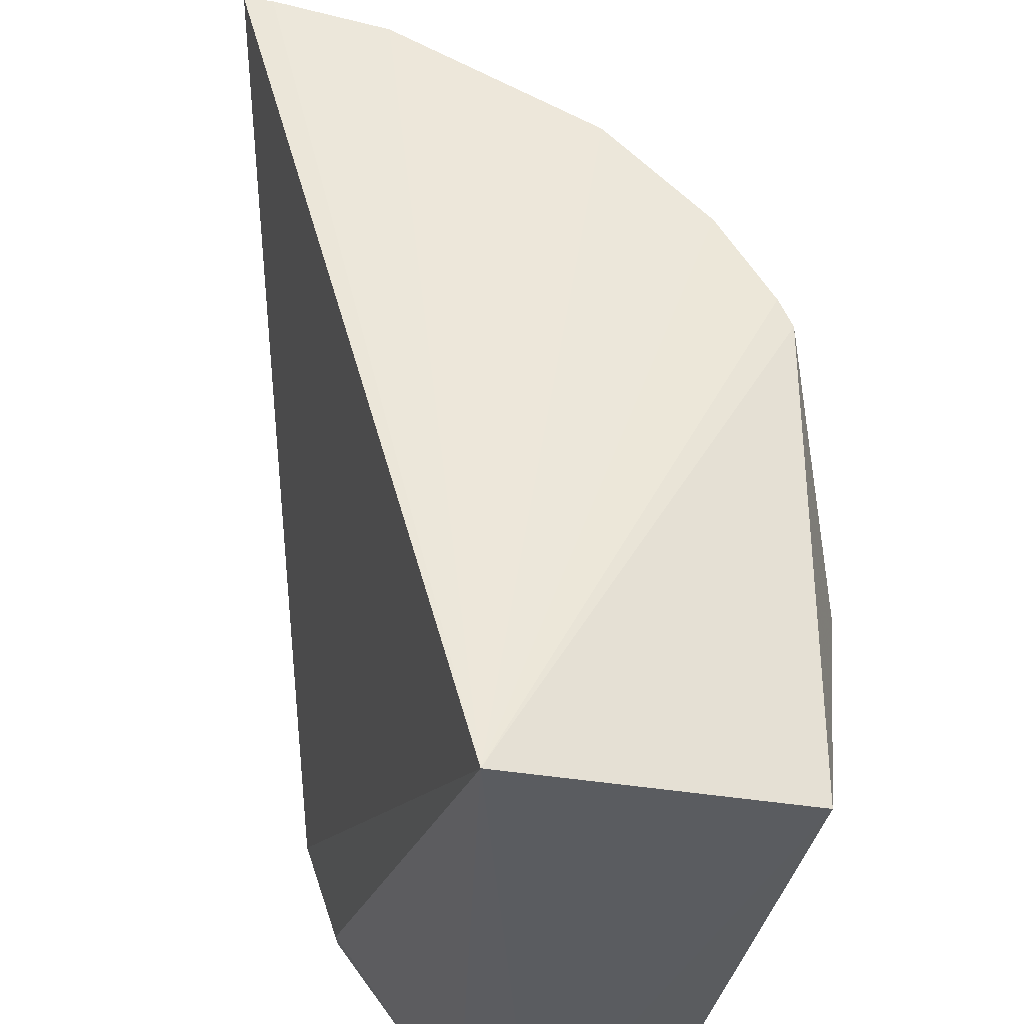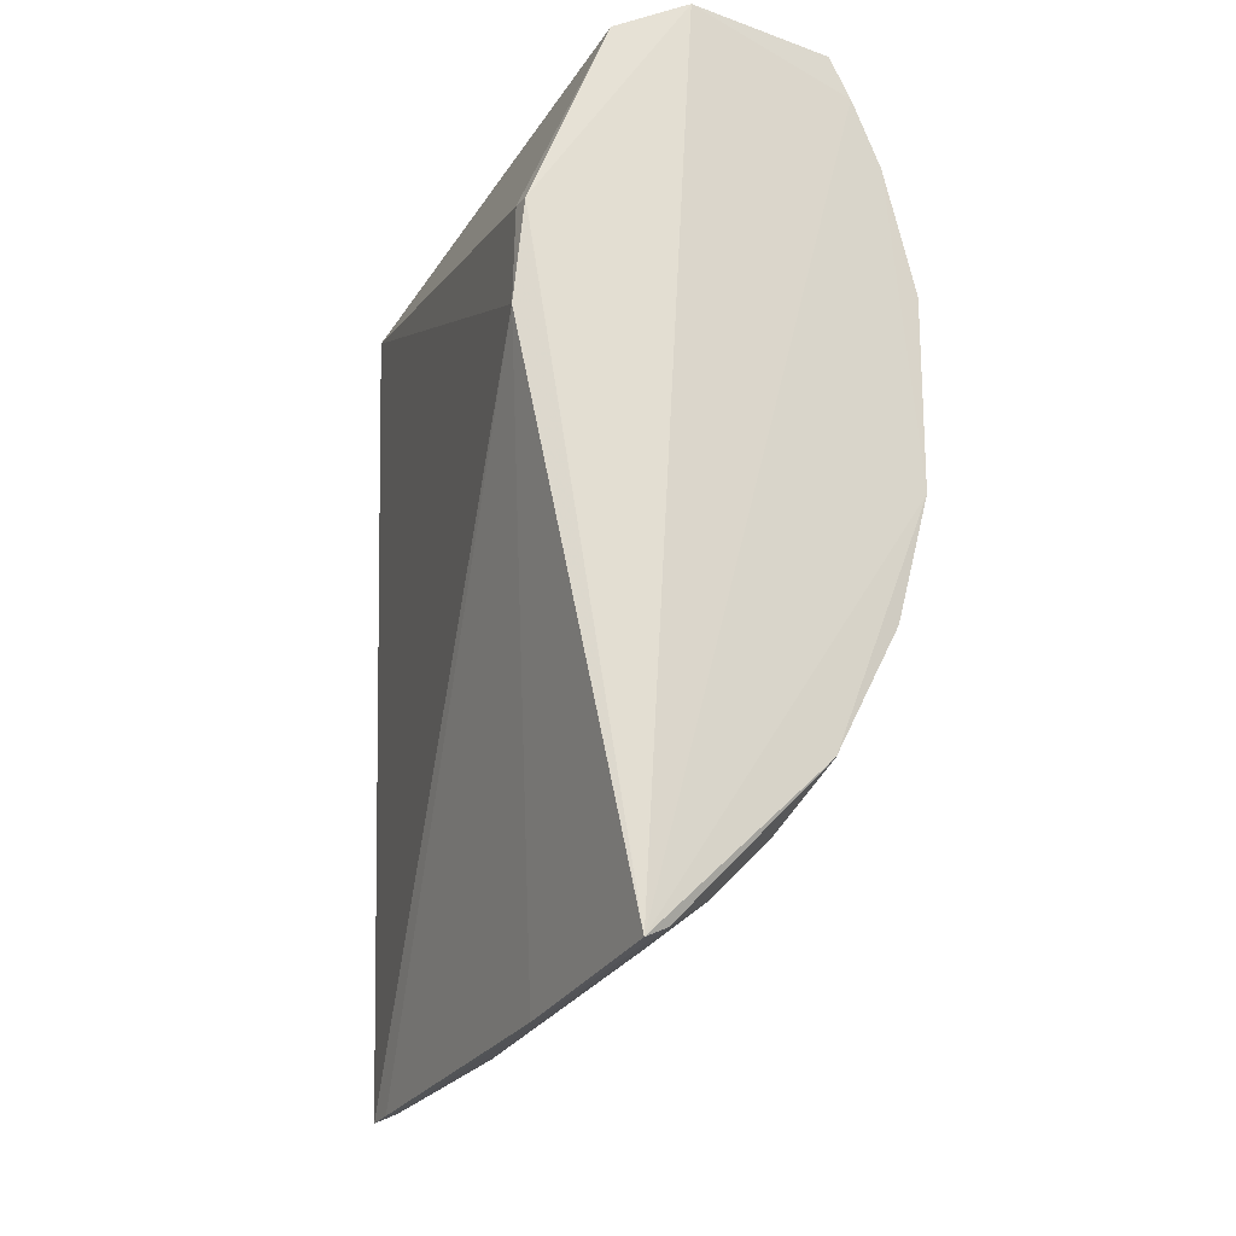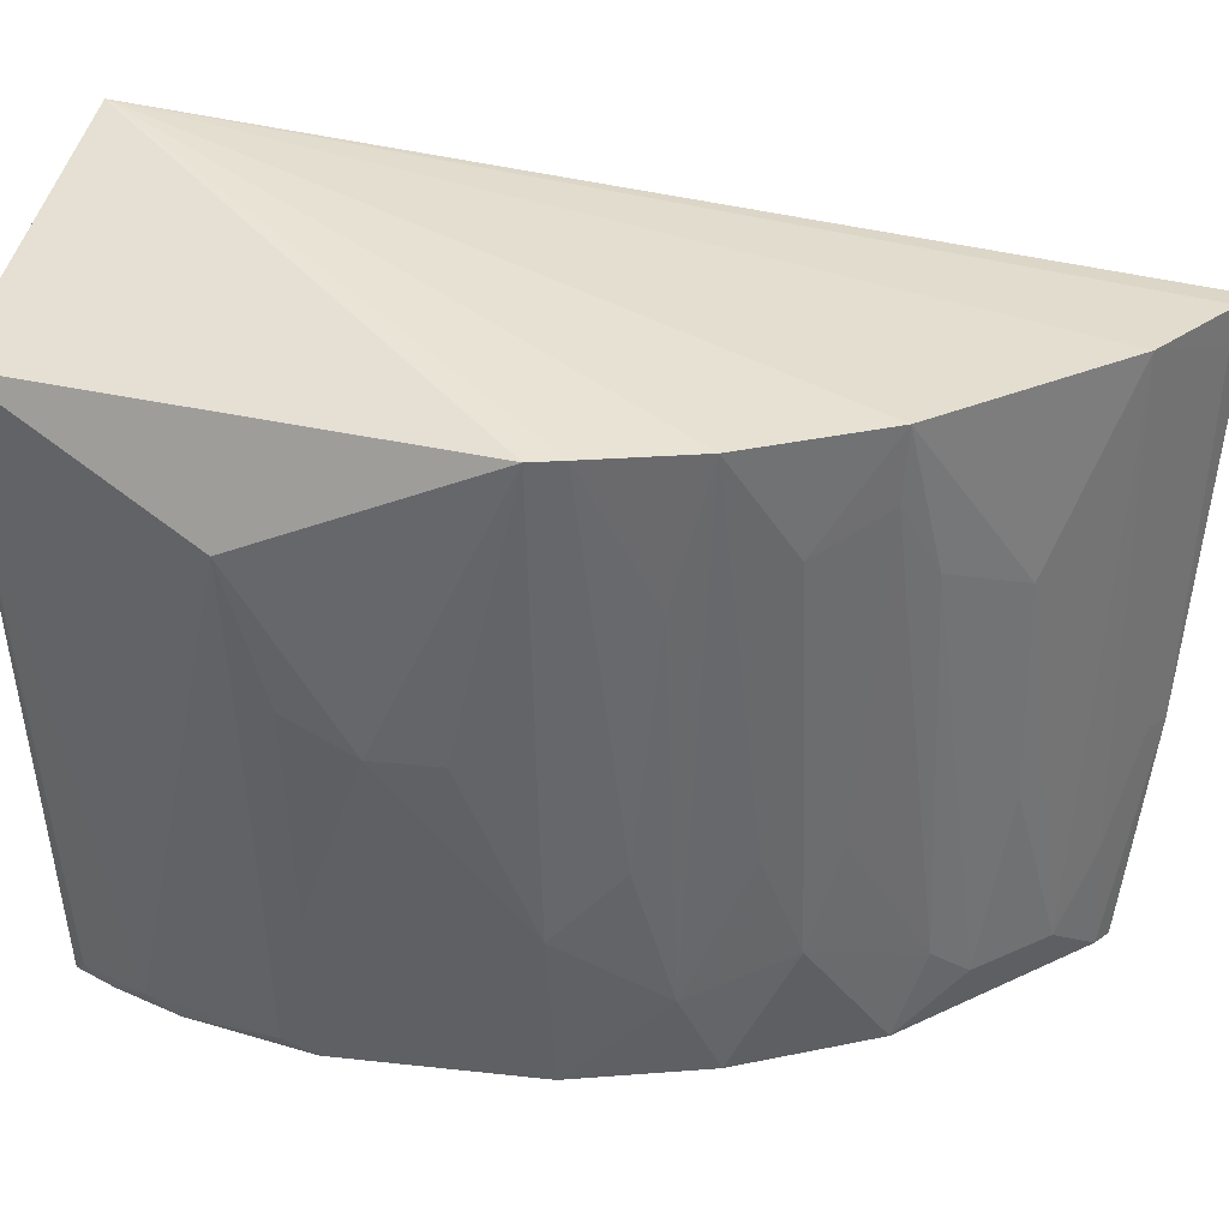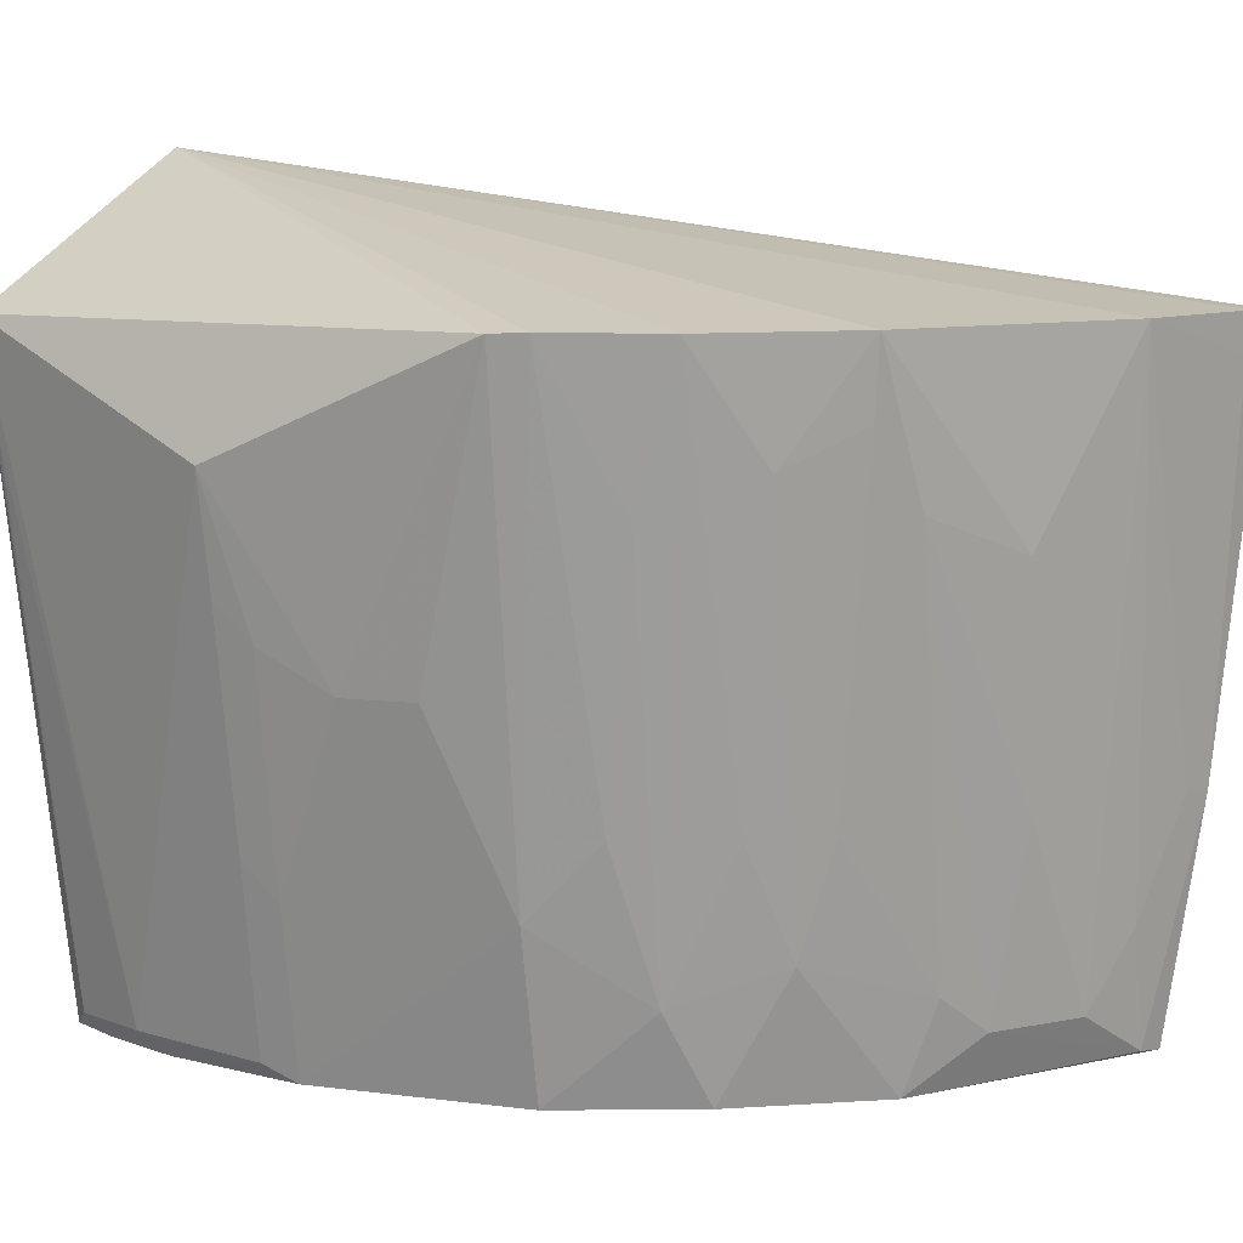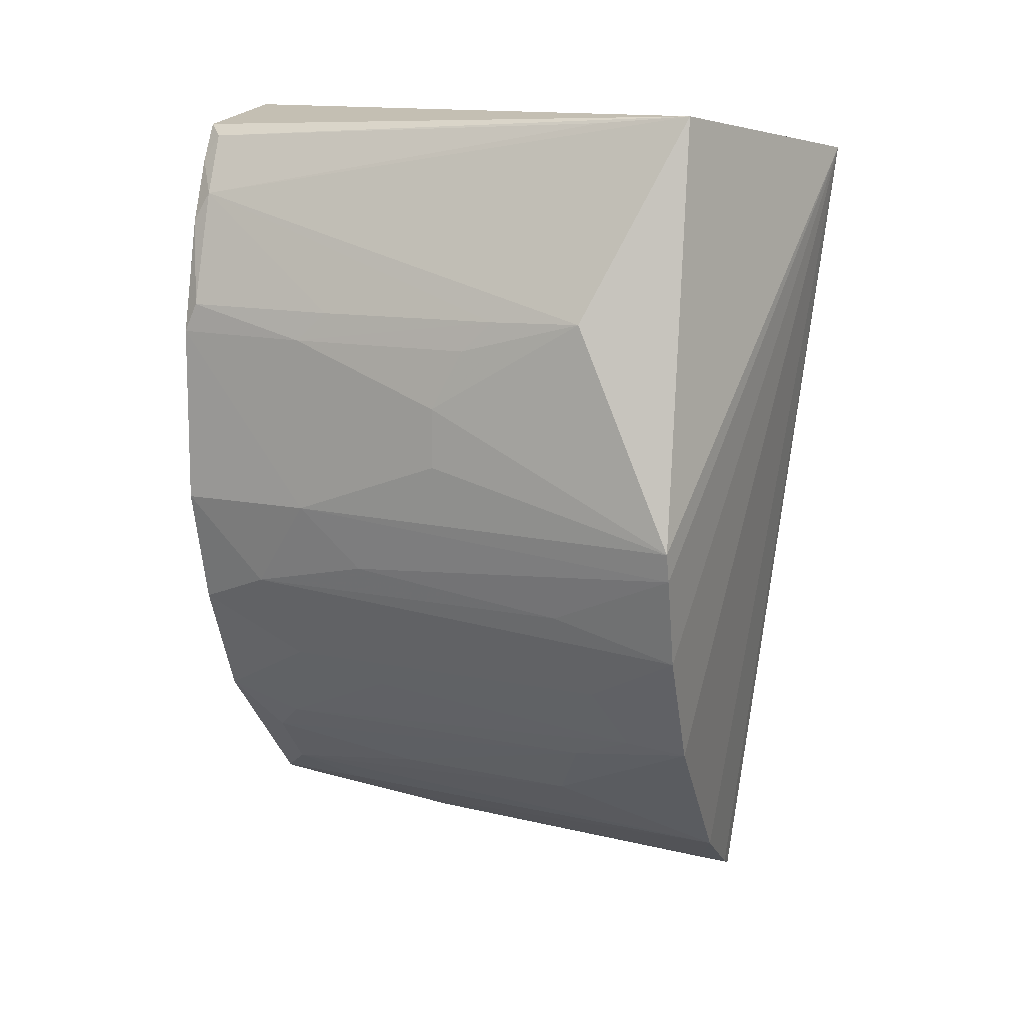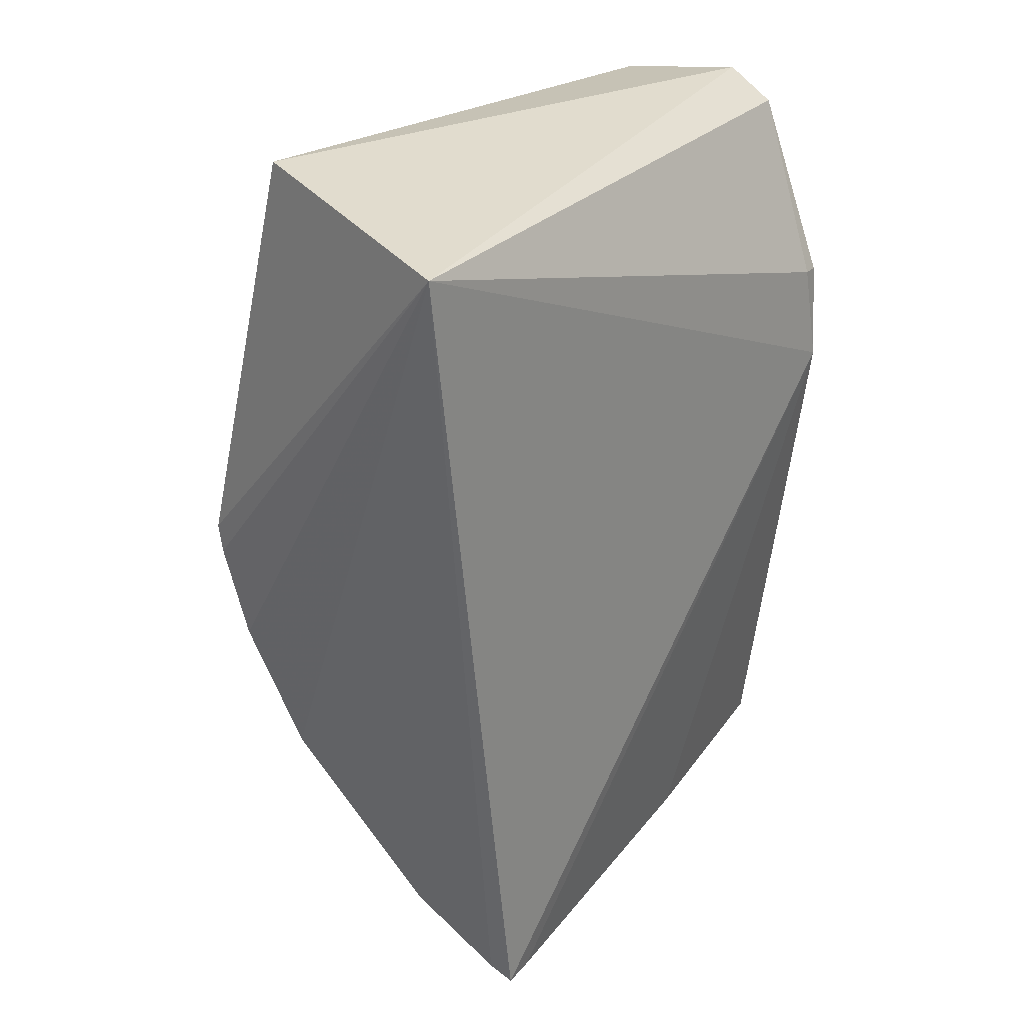
<metadata>
{"format":"obj","ext":"obj","renderer":"f3d","projection":"perspective","resolution":1024,"background":"white","views":[{"elev":57.9,"azim":166.4,"up":"+Z"},{"elev":-19.8,"azim":153.8,"up":"+Y"},{"elev":28.0,"azim":-80.5,"up":"+Z"},{"elev":10.5,"azim":-72.7,"up":"+Z"},{"elev":12.5,"azim":-73.0,"up":"+Y"},{"elev":26.6,"azim":31.7,"up":"+Y"}]}
</metadata>
<code>
v -0.04312 0.04064 0.09489
v -0.04044 -0.07808 0.07994
v -0.02732 0.004817 0.009378
v -0.06607 0.04395 0.001599
v -0.09248 -0.01289 0.08033
v -0.04327 -0.06774 0.002092
v -0.03869 0.04351 0.006874
v -0.0785 -0.04661 0.08036
v -0.07882 0.04616 0.07952
v -0.04 -0.06925 0.001429
v -0.07742 -0.01257 0.001217
v -0.02846 0.01869 0.01123
v -0.057 -0.06842 0.08019
v -0.08774 -0.03002 0.08038
v -0.0889 0.01799 0.06649
v -0.04729 0.04653 0.002308
v -0.03992 -0.07337 0.02988
v -0.06401 -0.04655 0.001467
v -0.06891 0.03852 0.001316
v -0.0285 0.01857 0.008665
v -0.04386 -0.07649 0.08011
v -0.05991 -0.05849 0.03044
v -0.09172 -0.01694 0.08048
v -0.08669 0.004739 0.04416
v -0.04029 -0.07773 0.07542
v -0.04707 -0.06732 0.01669
v -0.07302 -0.02956 0.00163
v -0.07262 -0.03774 0.01697
v -0.0727 0.03385 0.003669
v -0.04369 -0.07614 0.0756
v -0.06442 -0.05868 0.05766
v -0.05944 -0.05454 0.007788
v -0.08189 -0.01226 0.0215
v -0.04296 -0.07156 0.03023
v -0.05097 -0.06298 0.007696
v -0.07708 -0.0252 0.01249
v -0.06374 -0.05038 0.01234
v -0.0818 -0.03741 0.067
v -0.06806 0.0423 0.003452
v -0.0777 0.01745 0.003272
v -0.07304 -0.04983 0.06237
v -0.0867 -0.003843 0.04419
v -0.08623 -0.02502 0.06245
v -0.0817 -0.02103 0.0306
v -0.07707 -0.03347 0.0306
v -0.0775 -0.04588 0.07143
v -0.07722 0.04505 0.06616
v -0.08184 0.01315 0.02145
v -0.08192 0.01737 0.02603
v -0.07297 0.0298 0.001335
v -0.07269 -0.04173 0.03055
v -0.08662 0.01328 0.04873
v -0.07752 0.01326 0.001361
v -0.08668 0.01762 0.05323
f 1 2 3
f 9 5 1
f 12 7 1
f 12 1 3
f 13 1 8
f 14 8 1
f 15 5 9
f 16 4 9
f 16 9 1
f 16 1 7
f 17 10 3
f 17 6 10
f 18 11 10
f 18 10 6
f 19 10 11
f 19 16 10
f 19 4 16
f 20 12 3
f 20 7 12
f 20 16 7
f 20 3 10
f 20 10 16
f 21 2 1
f 21 1 13
f 23 14 1
f 23 1 5
f 24 5 15
f 25 17 3
f 25 3 2
f 25 2 21
f 26 6 17
f 27 11 18
f 28 27 18
f 29 15 9
f 30 21 13
f 30 25 21
f 30 17 25
f 31 13 8
f 32 18 6
f 33 23 5
f 34 26 17
f 34 13 26
f 34 30 13
f 34 17 30
f 35 26 13
f 35 22 32
f 35 32 6
f 35 6 26
f 35 31 22
f 35 13 31
f 36 33 11
f 36 11 27
f 36 27 28
f 37 28 18
f 37 18 32
f 38 8 14
f 38 14 28
f 39 9 4
f 39 4 19
f 39 19 29
f 41 31 8
f 41 37 32
f 41 32 22
f 41 22 31
f 42 33 5
f 42 5 24
f 42 24 33
f 43 36 14
f 43 14 23
f 44 23 33
f 44 33 36
f 44 43 23
f 44 36 43
f 45 36 28
f 45 28 14
f 45 14 36
f 46 8 38
f 46 41 8
f 46 37 41
f 47 39 29
f 47 29 9
f 47 9 39
f 48 33 24
f 49 29 40
f 49 40 48
f 50 40 29
f 50 29 19
f 50 19 11
f 51 28 37
f 51 37 46
f 51 46 38
f 51 38 28
f 52 48 24
f 52 24 15
f 53 48 40
f 53 11 33
f 53 33 48
f 53 50 11
f 53 40 50
f 54 52 15
f 54 49 48
f 54 48 52
f 54 15 29
f 54 29 49

</code>
